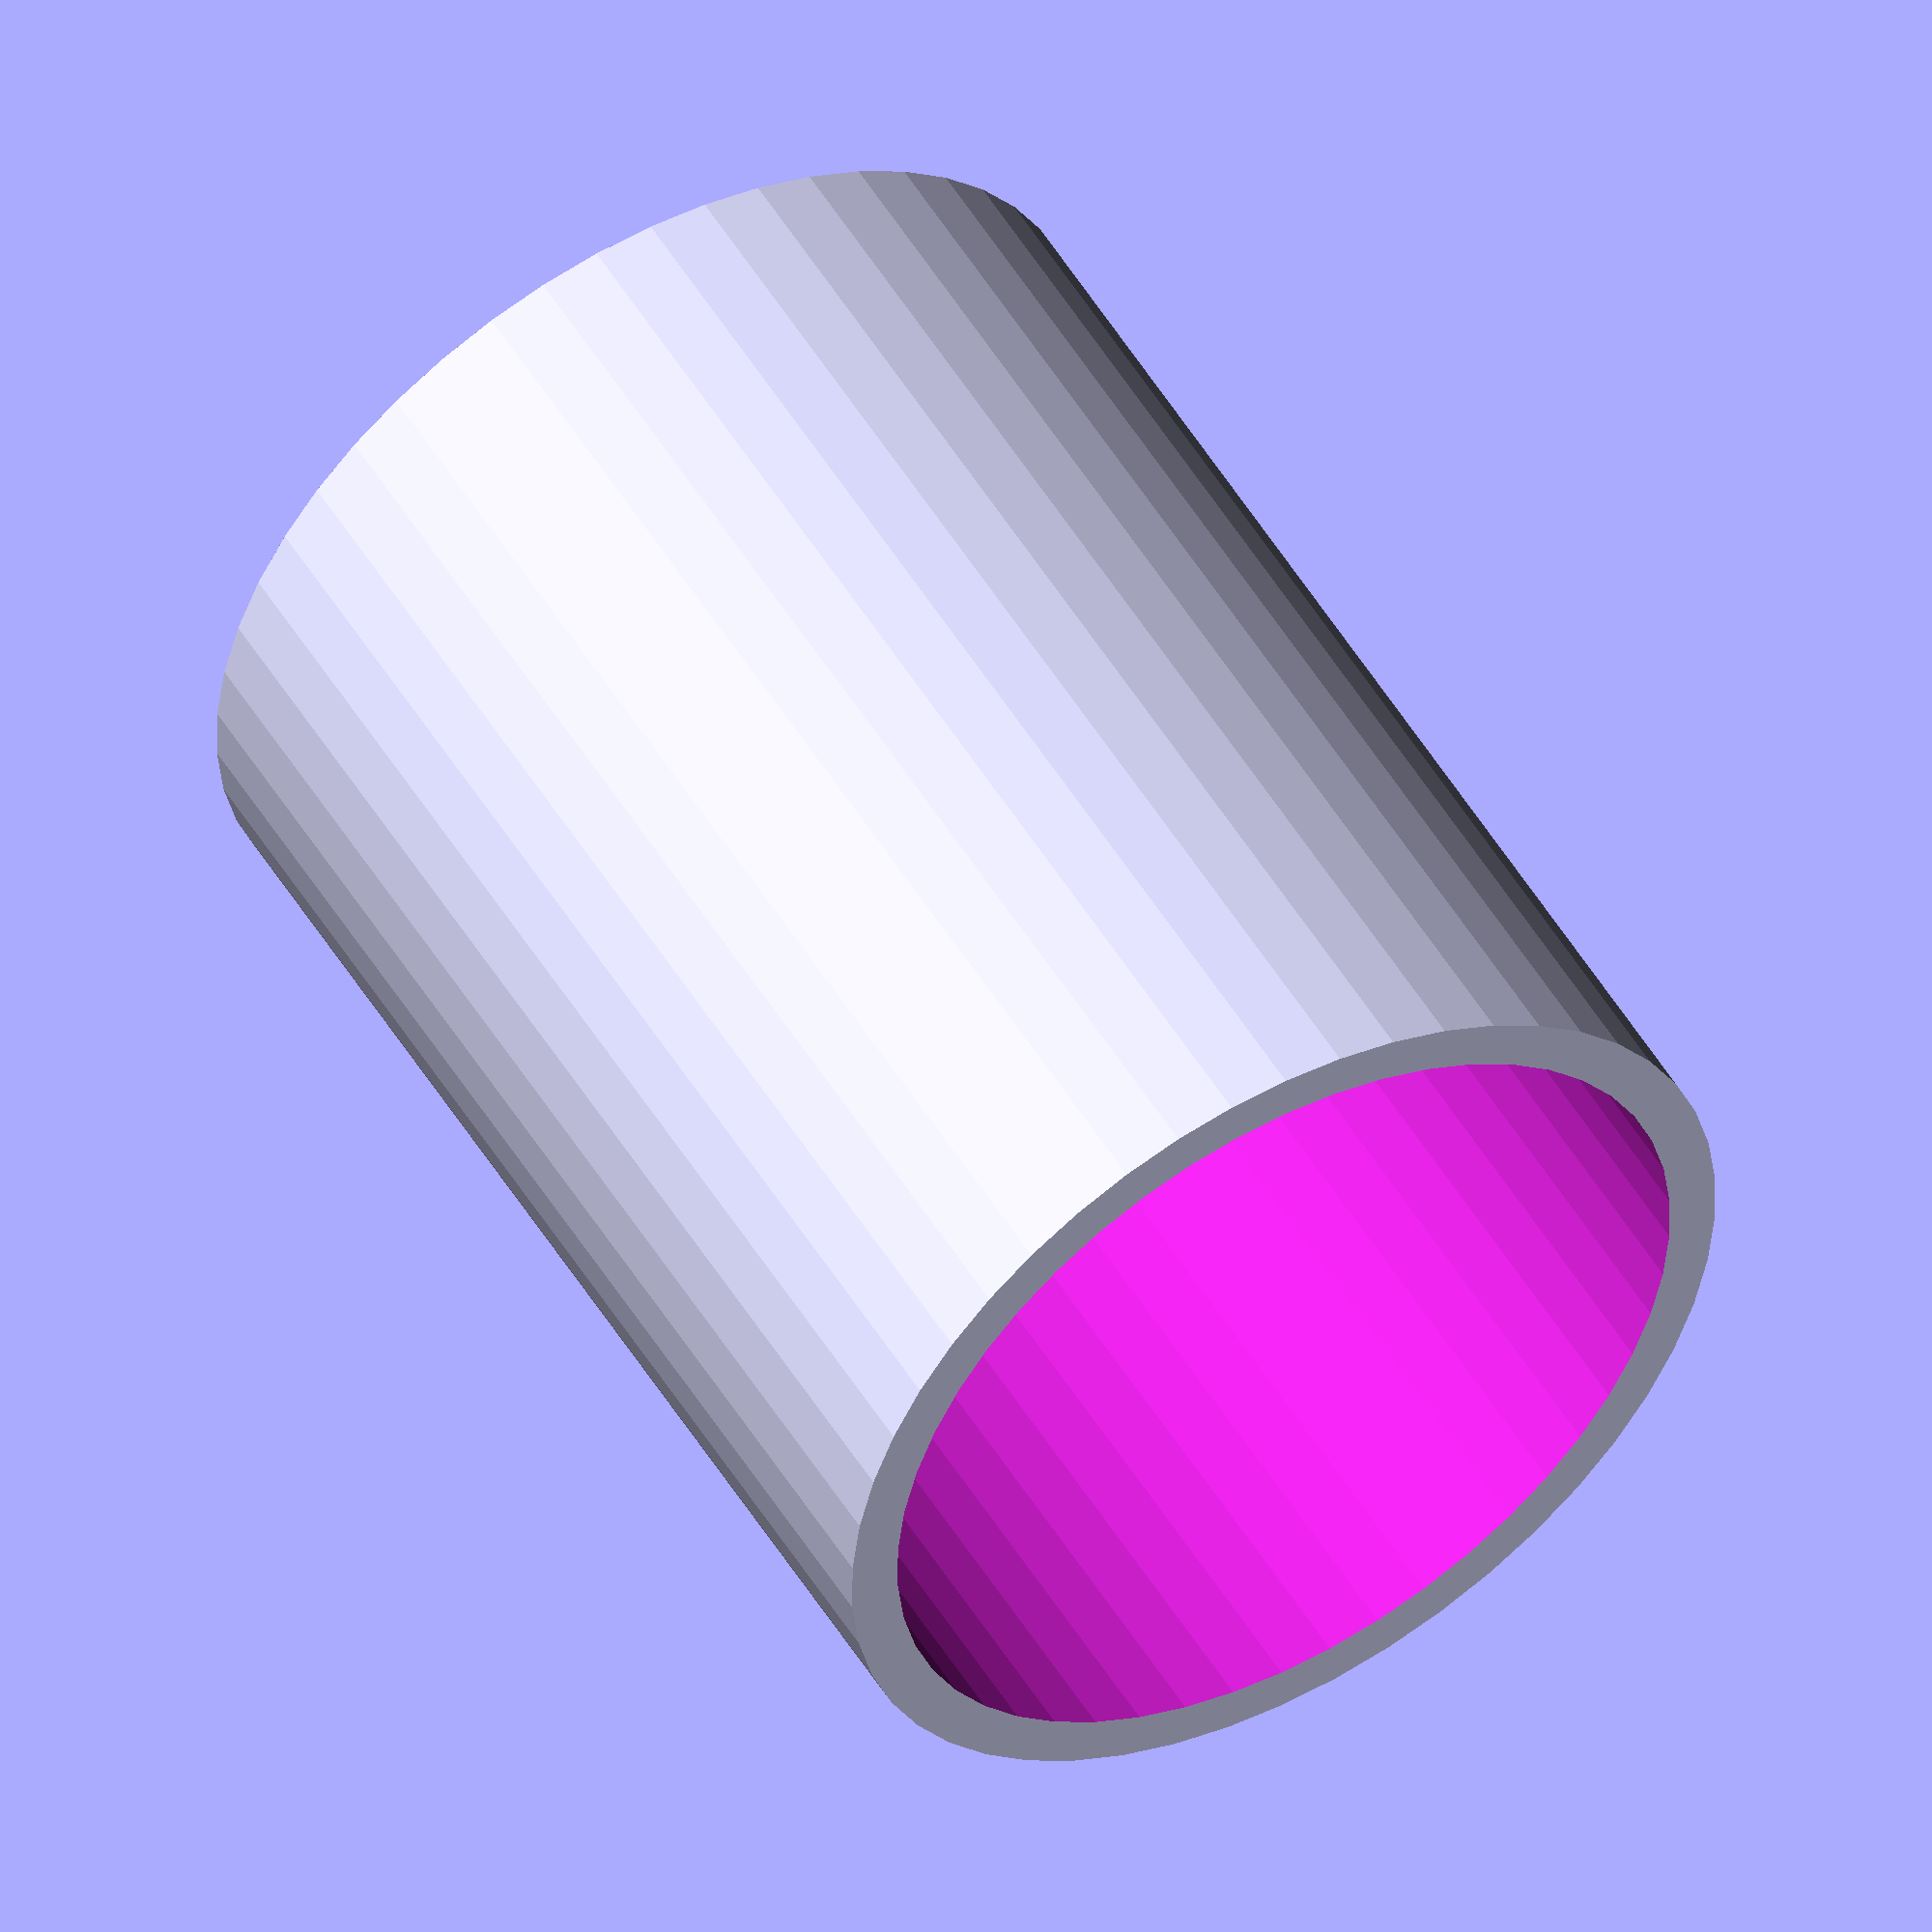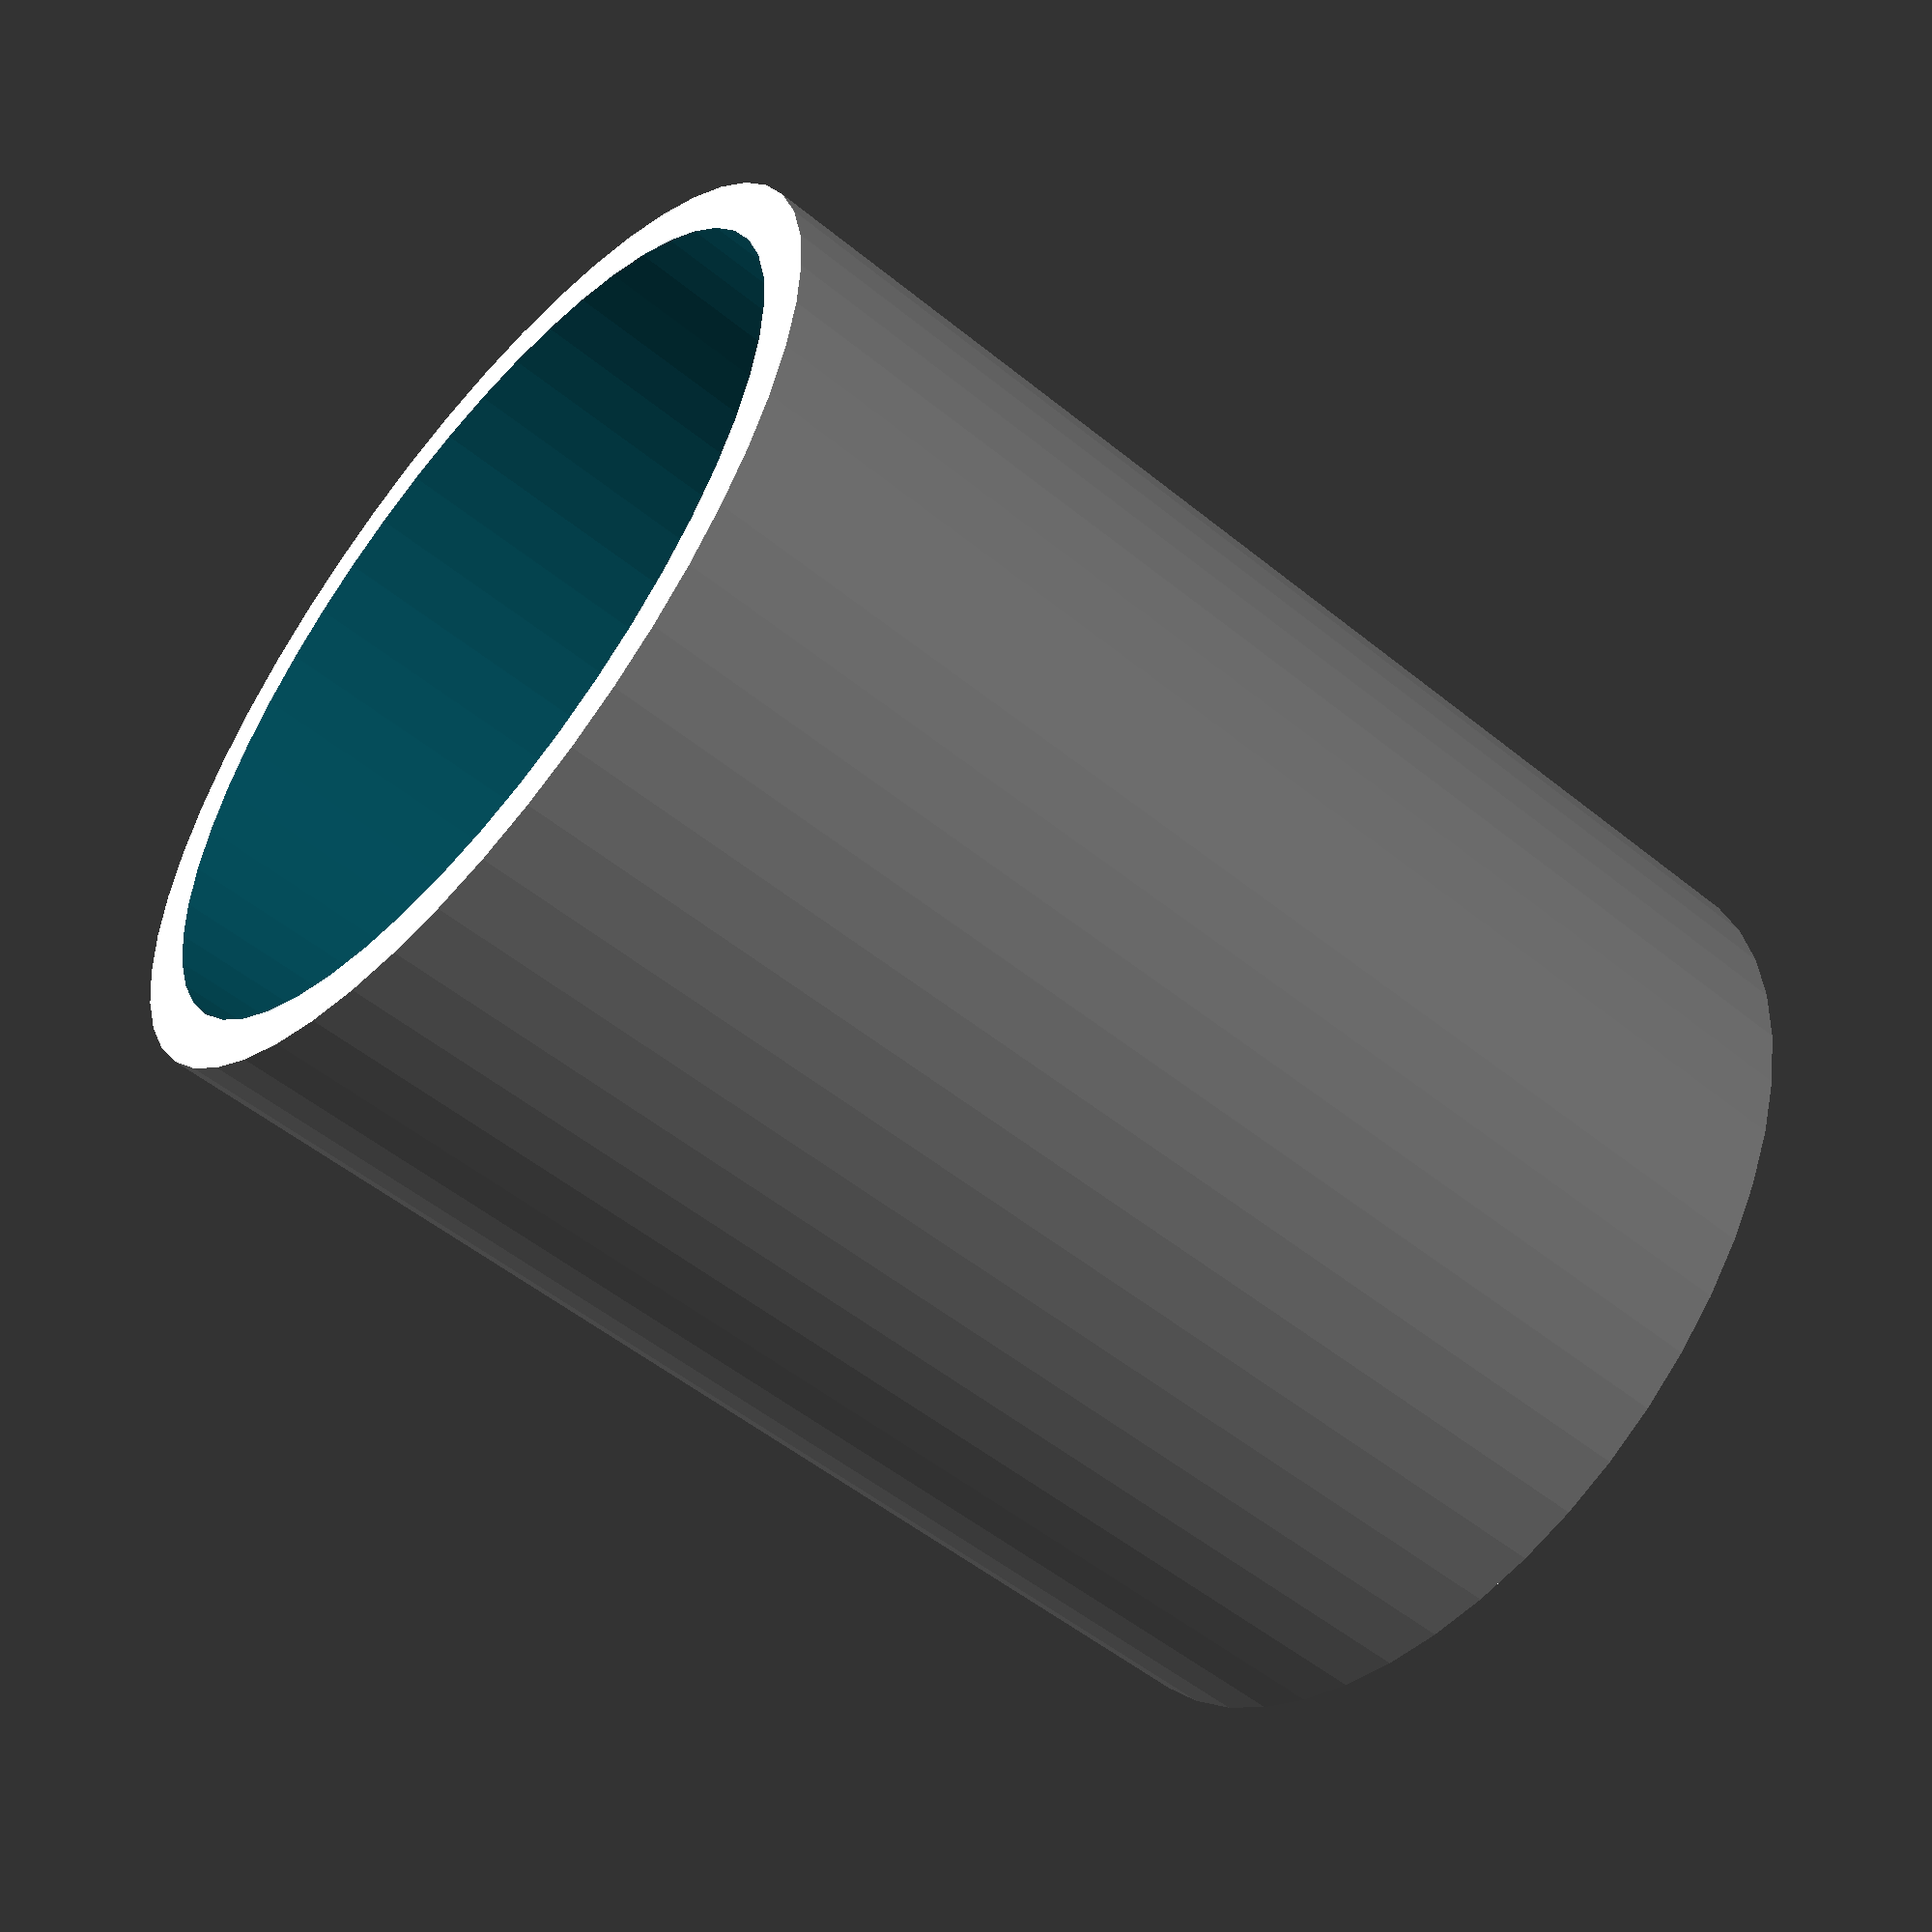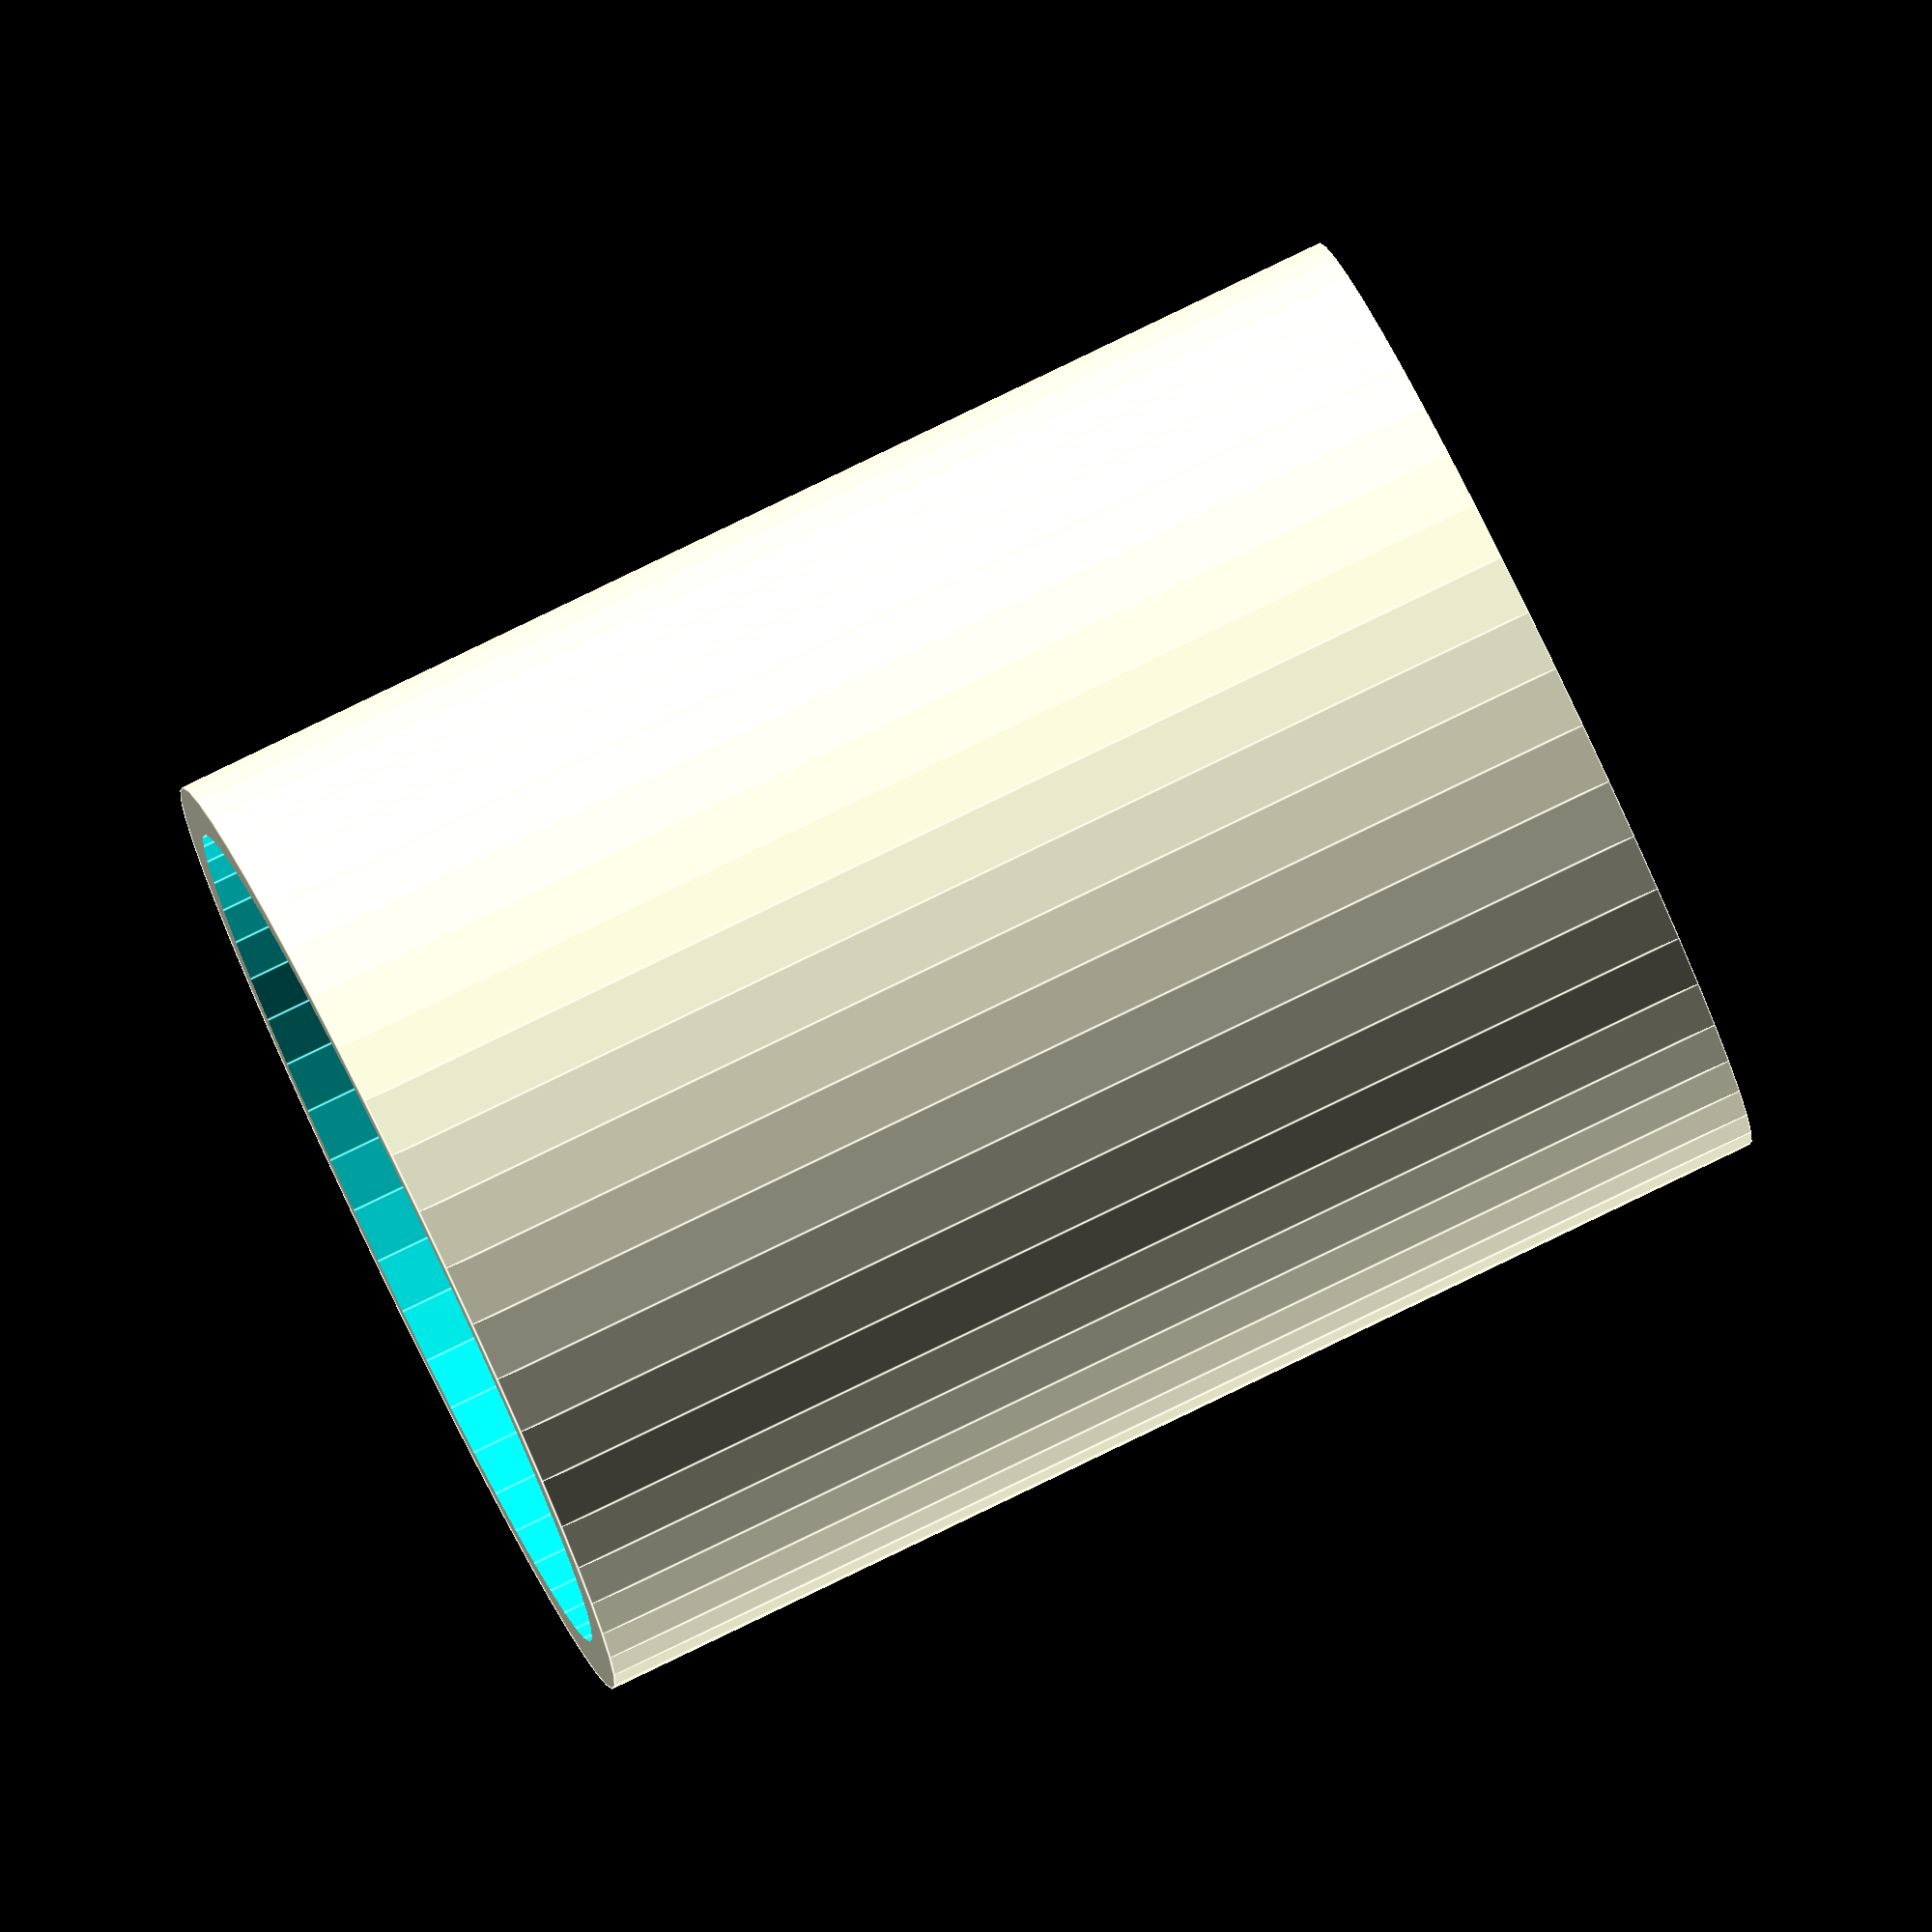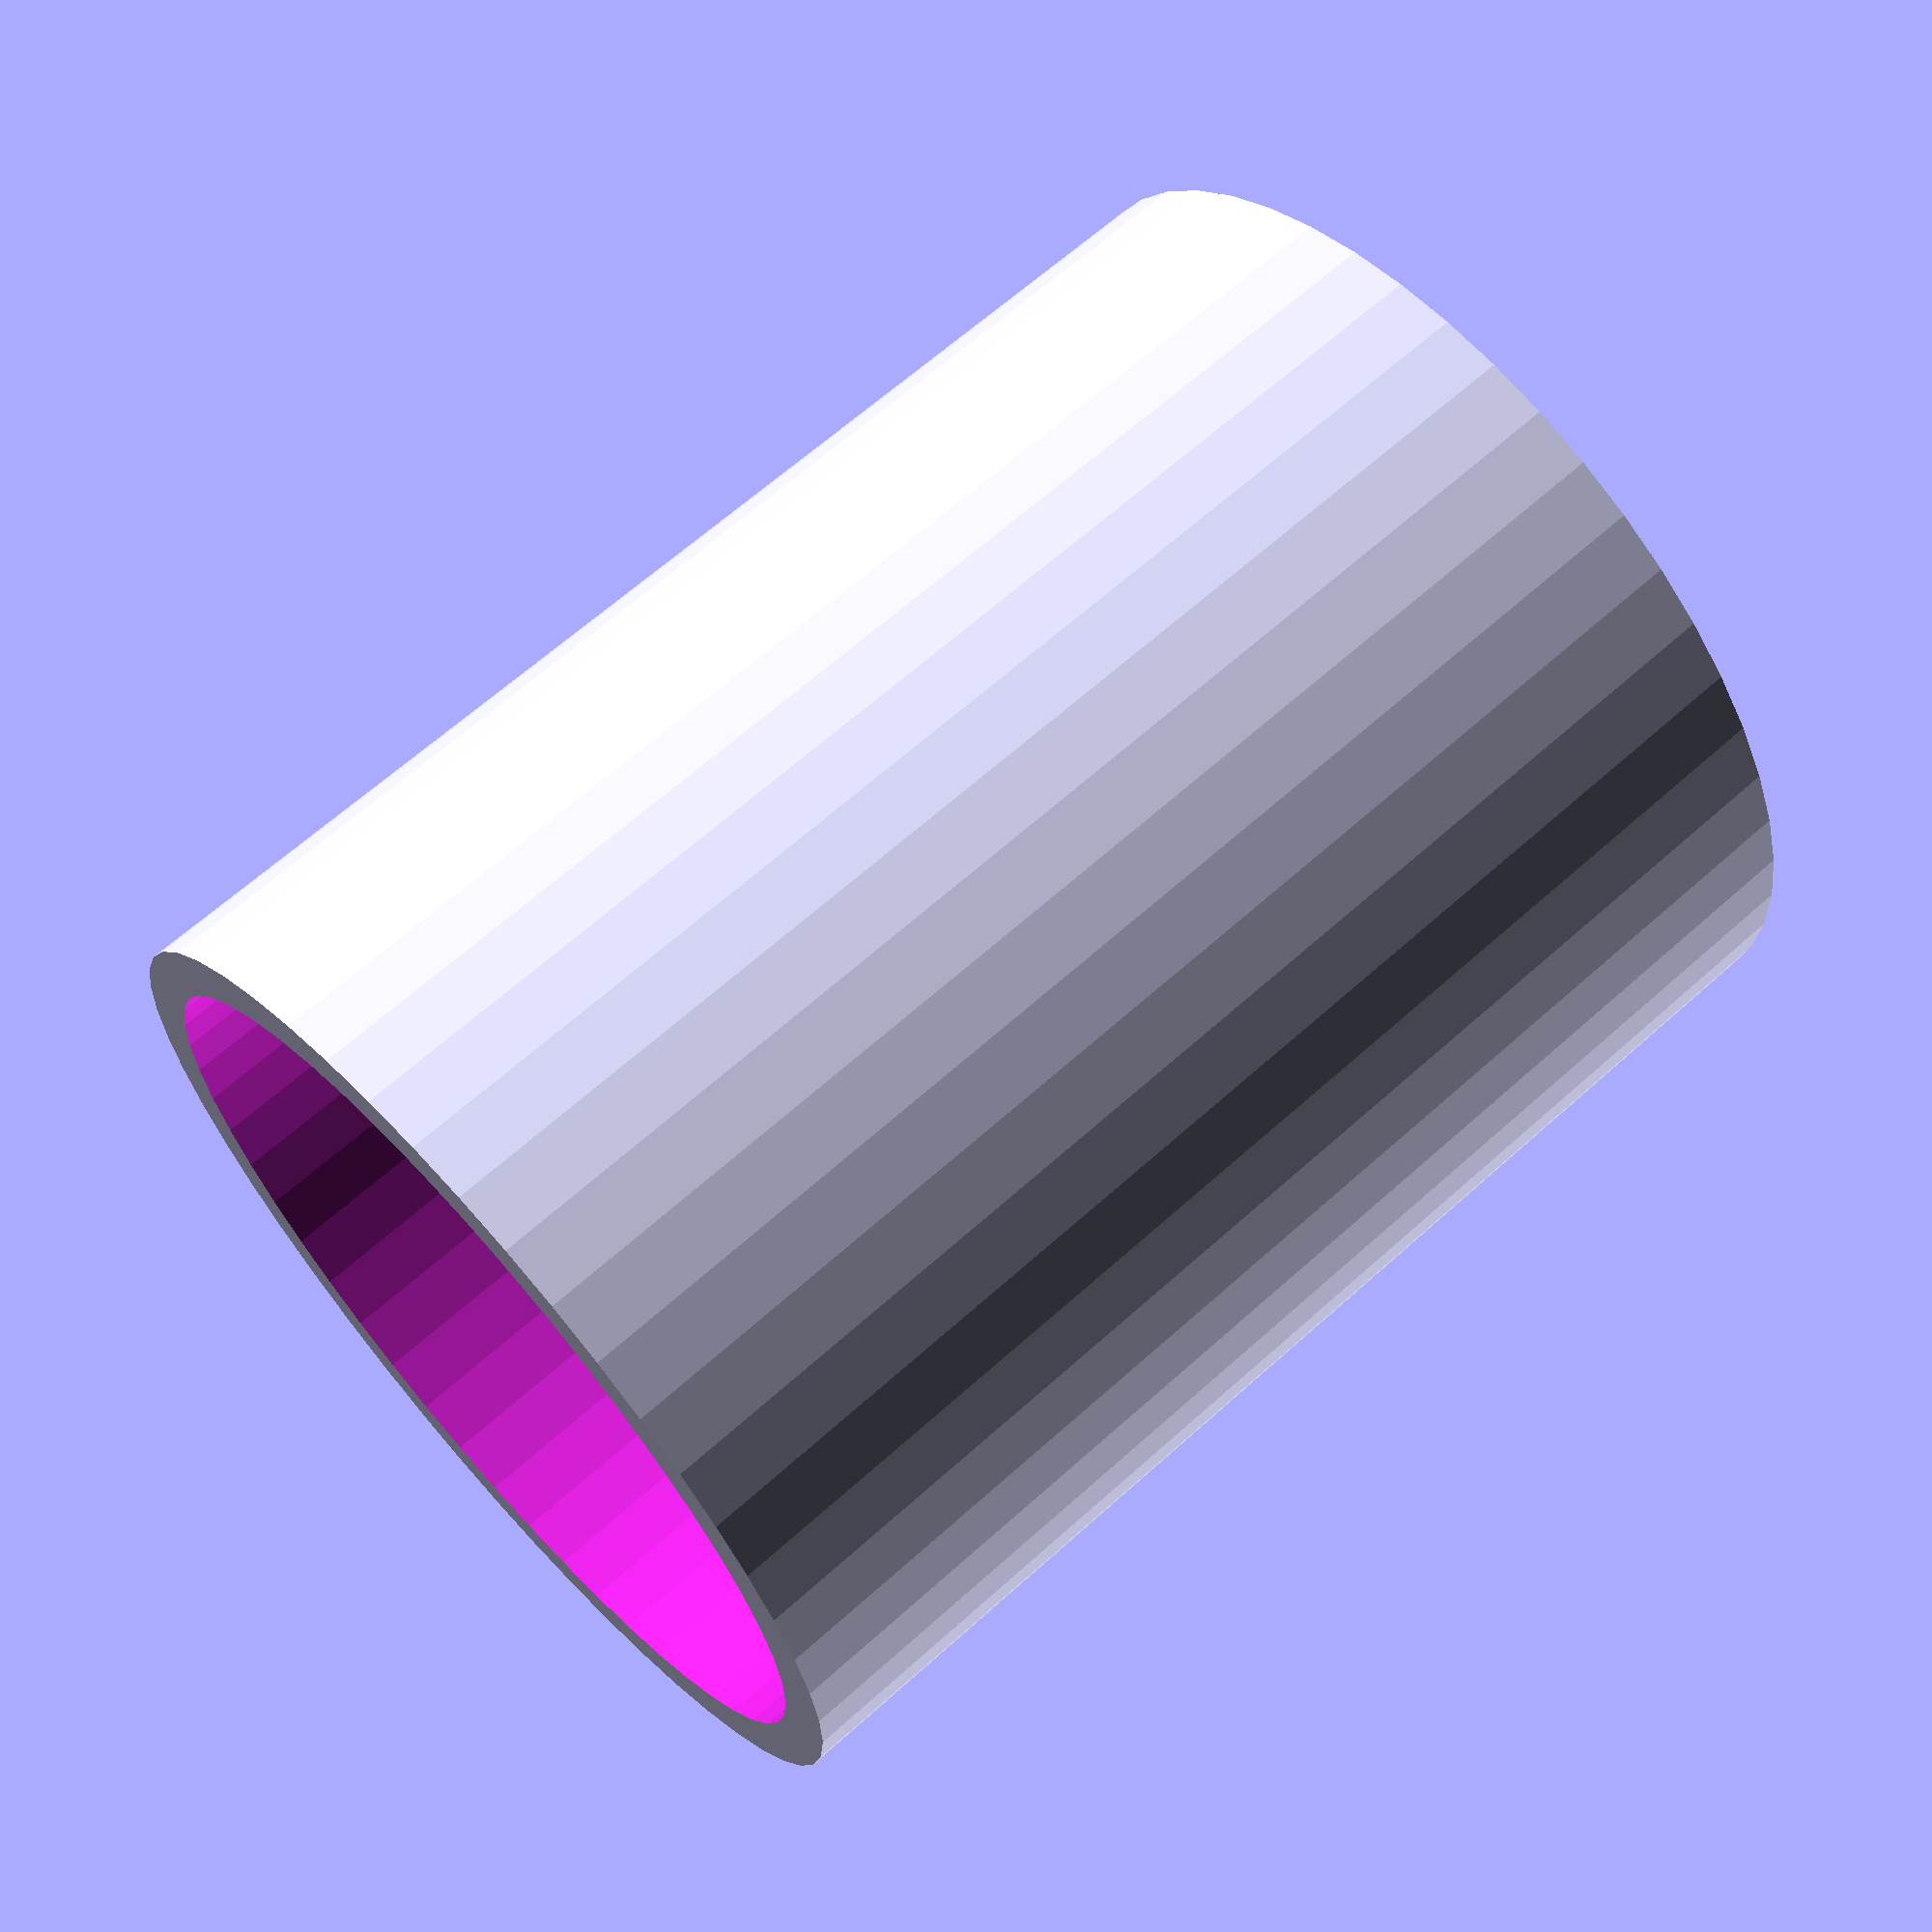
<openscad>
$fn = 50;


difference() {
	union() {
		translate(v = [0, 0, -6.0000000000]) {
			cylinder(h = 12, r = 4.7500000000);
		}
	}
	union() {
		translate(v = [0, 0, -100.0000000000]) {
			cylinder(h = 200, r = 4.2500000000);
		}
	}
}
</openscad>
<views>
elev=308.5 azim=226.5 roll=149.8 proj=o view=solid
elev=53.0 azim=331.2 roll=229.0 proj=p view=wireframe
elev=278.1 azim=314.7 roll=244.2 proj=o view=edges
elev=295.1 azim=332.5 roll=47.9 proj=p view=solid
</views>
